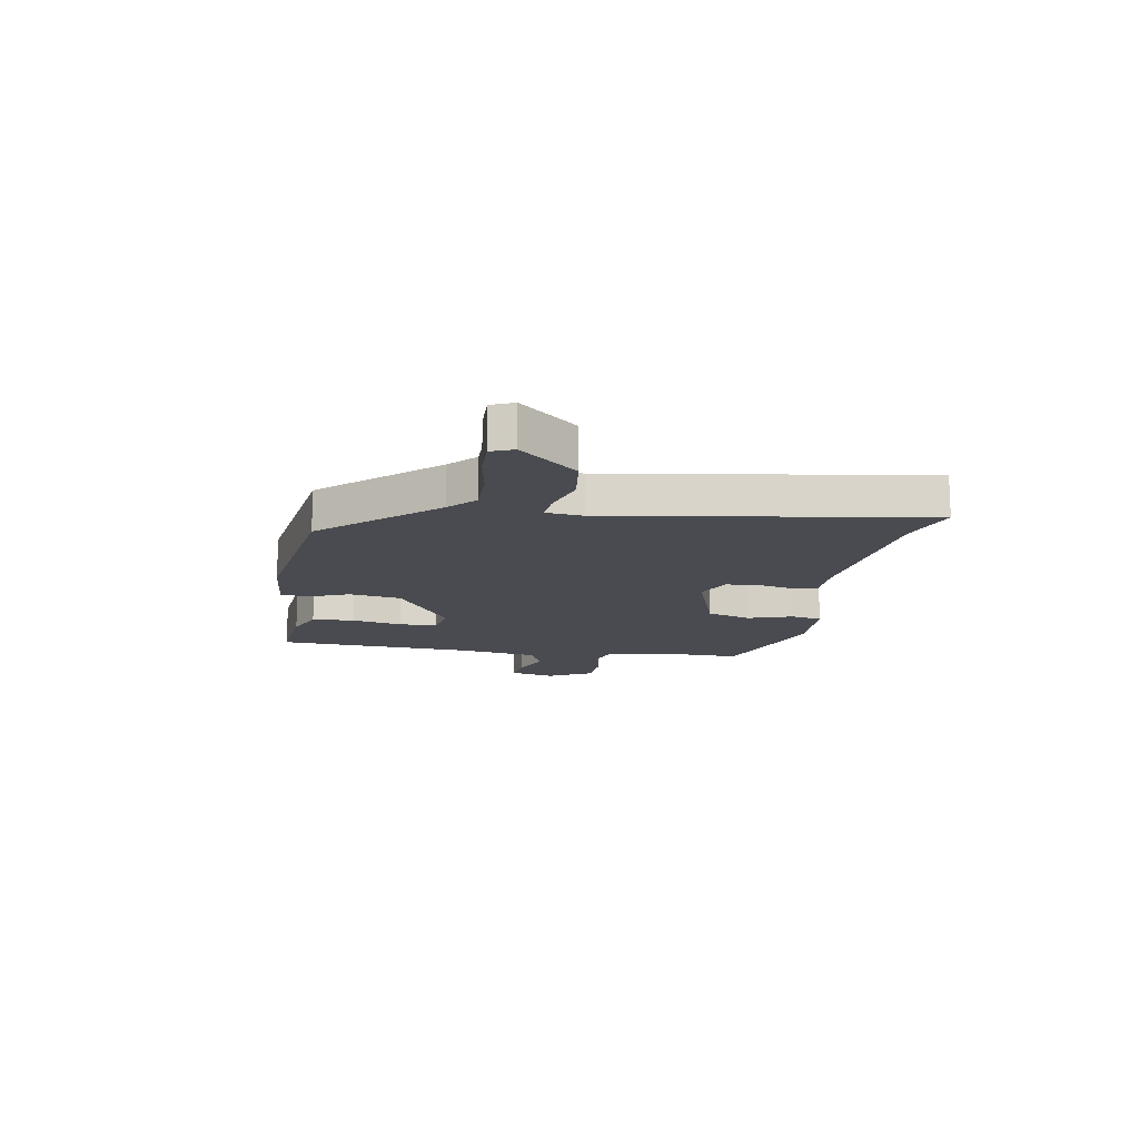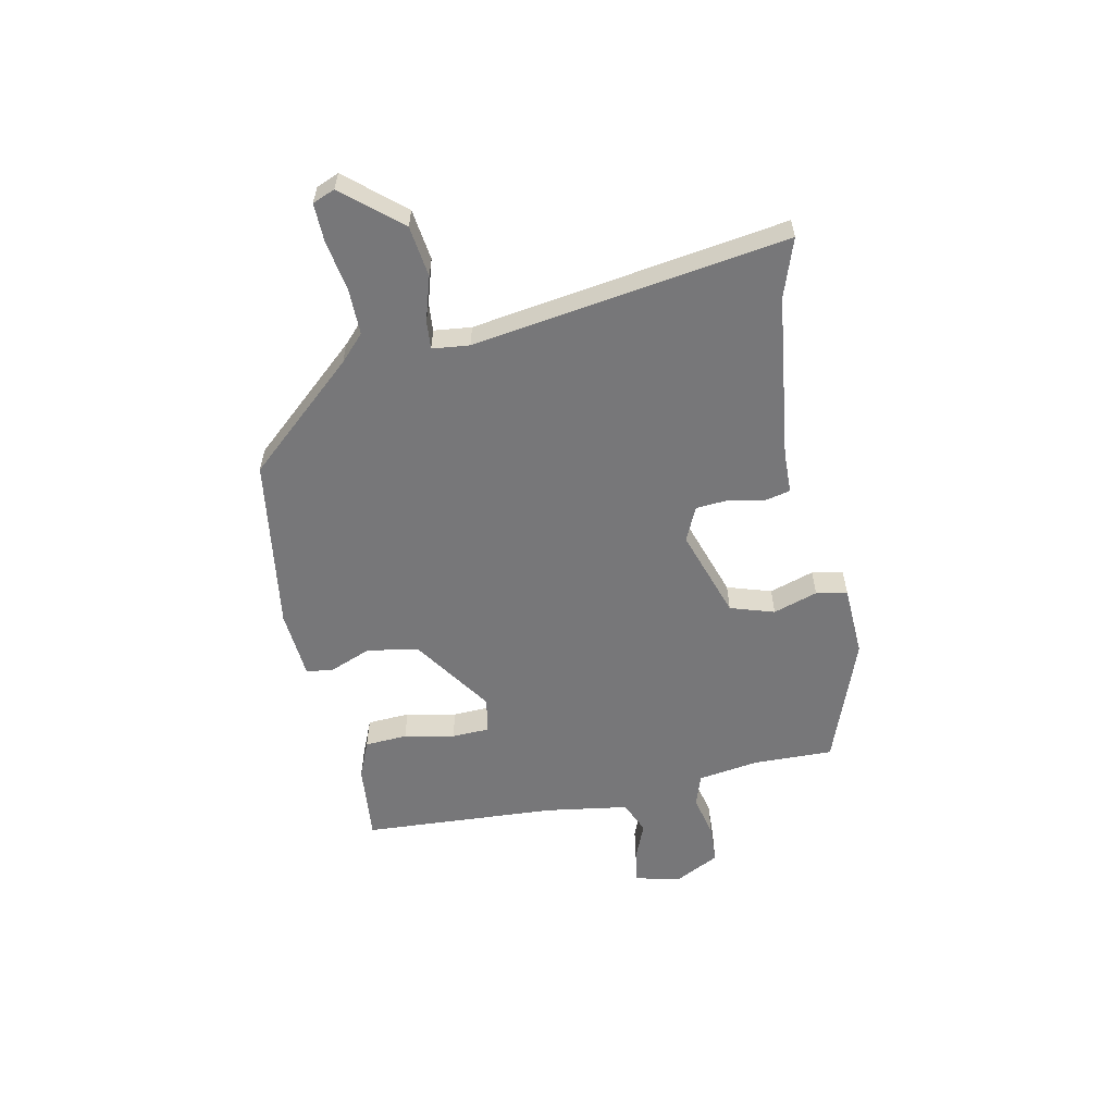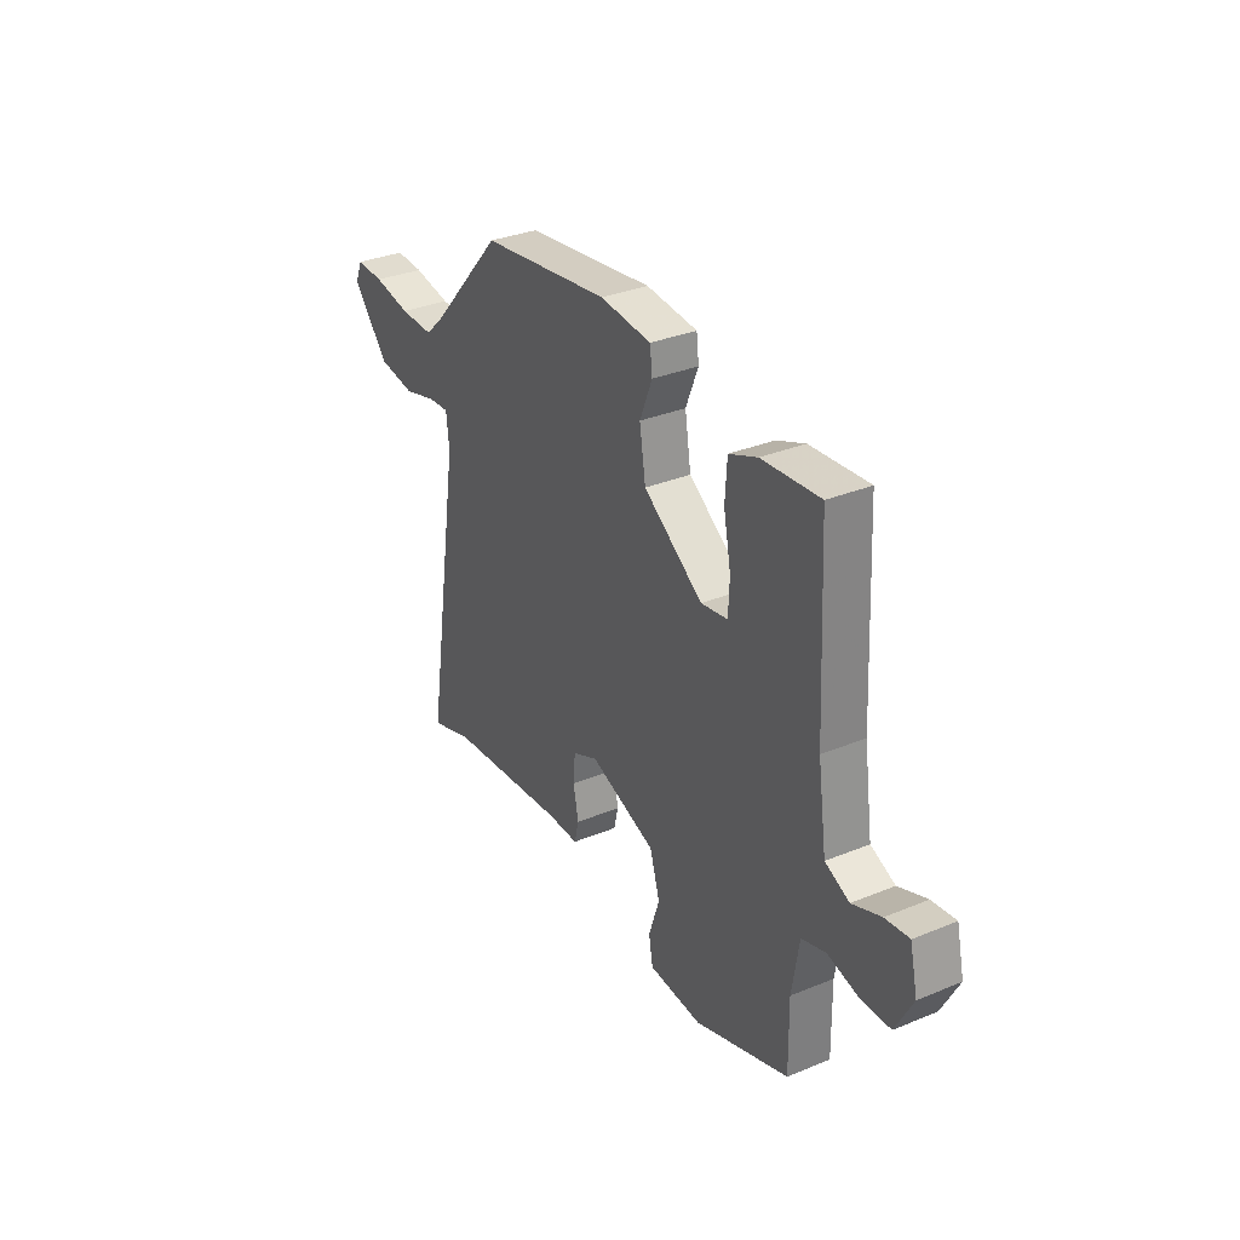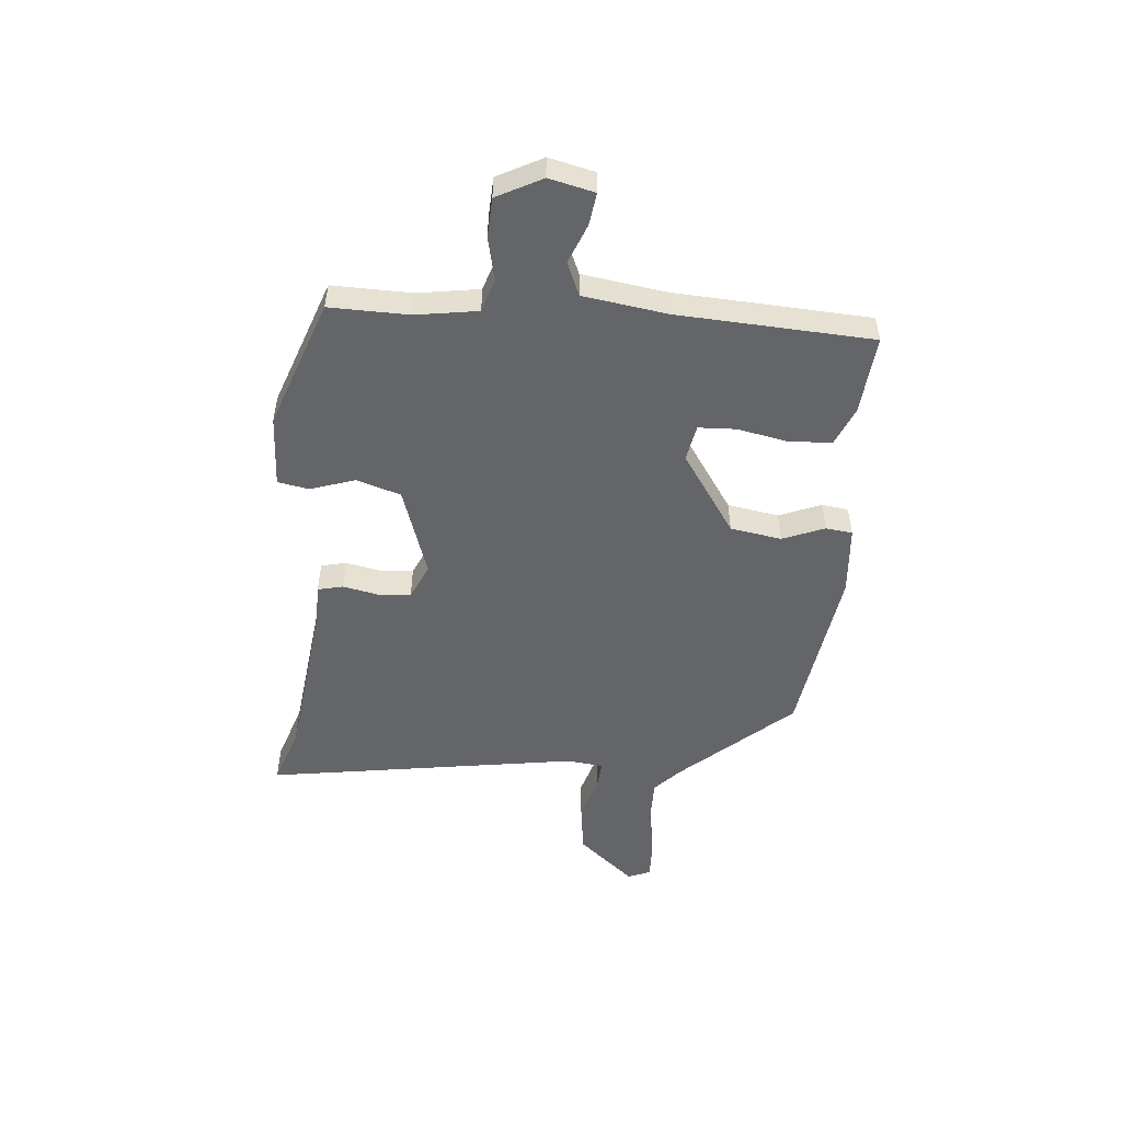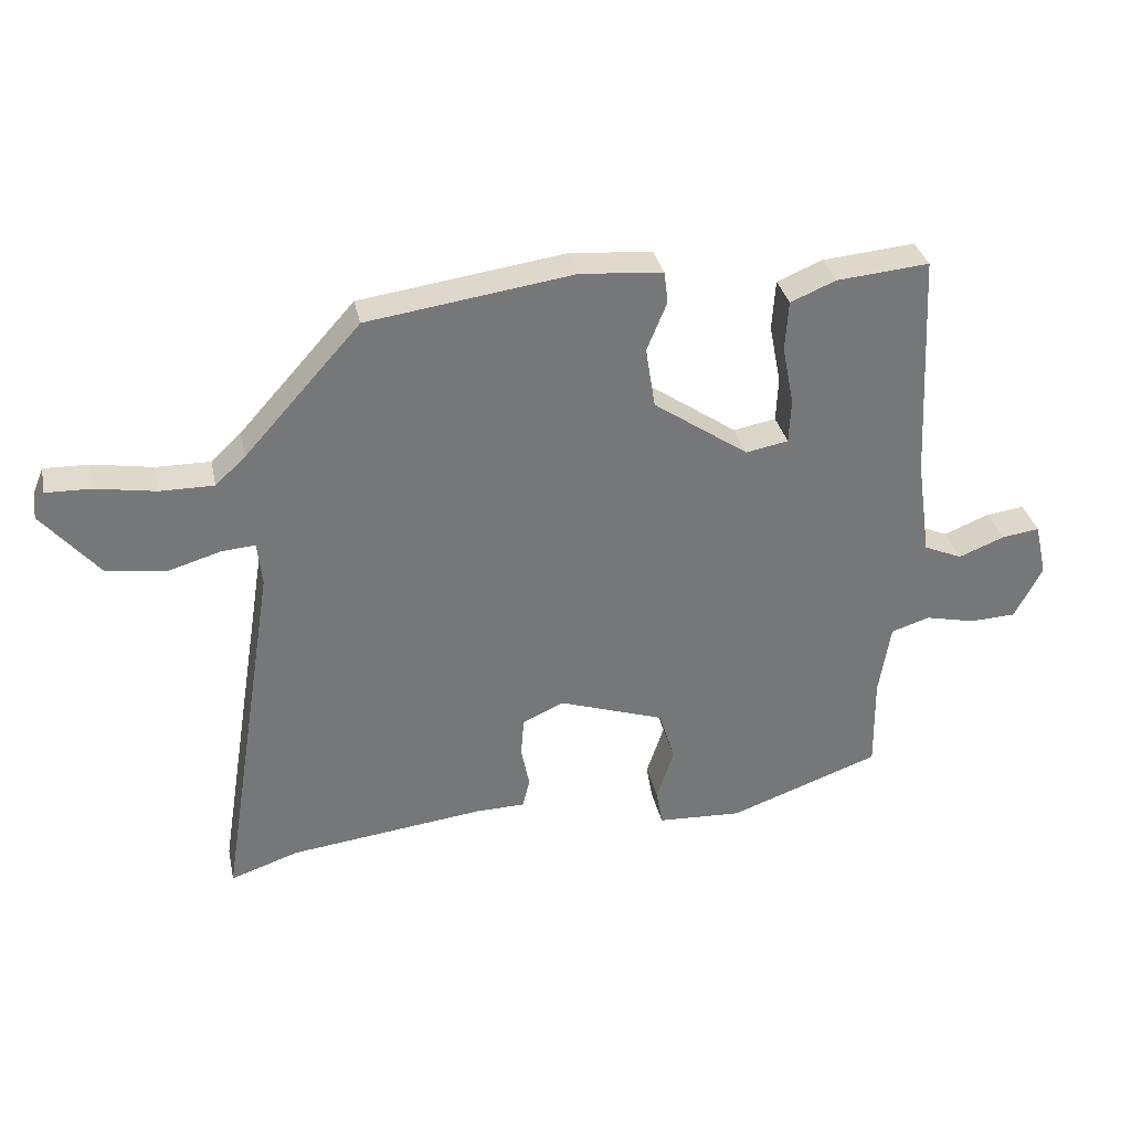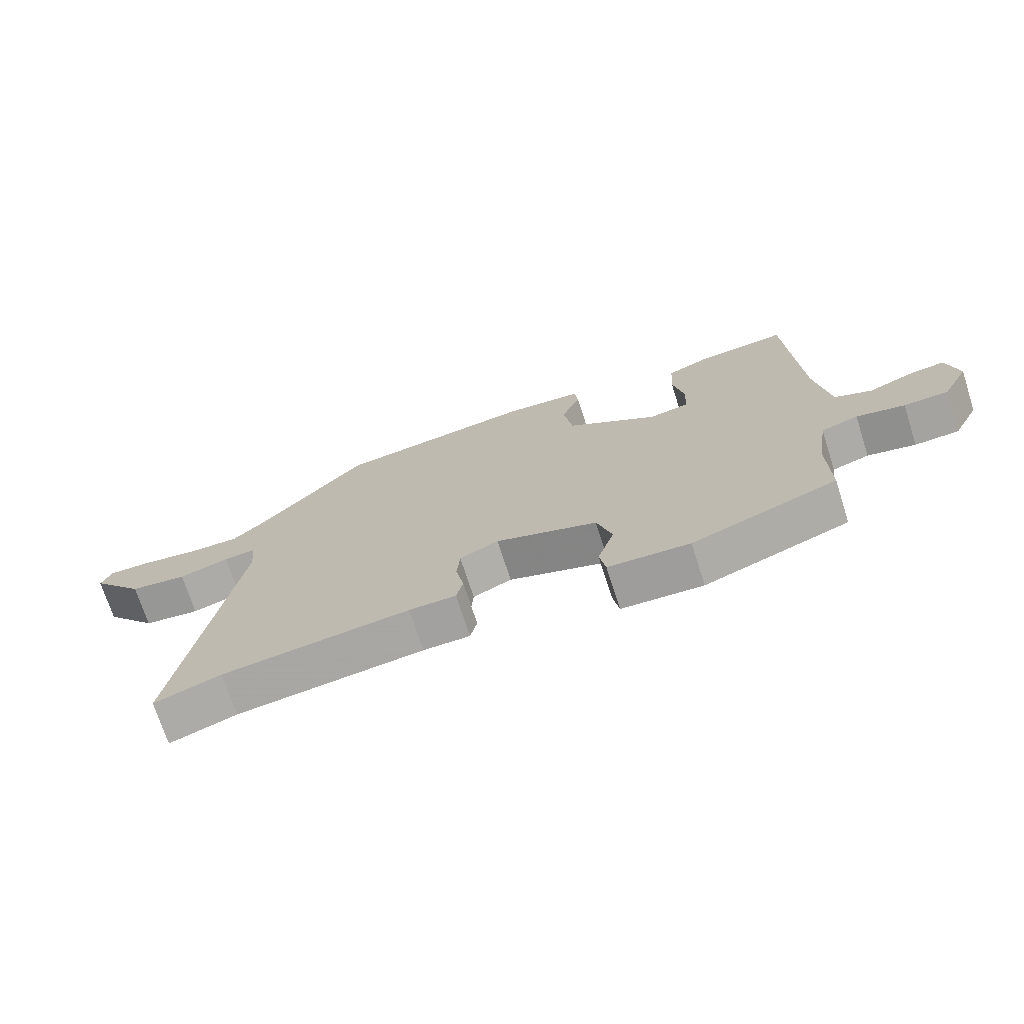
<metadata>
{"format":"obj","ext":"obj","renderer":"f3d","projection":"perspective","resolution":1024,"background":"white","views":[{"elev":-14.4,"azim":80.1,"up":"+Y"},{"elev":-57.2,"azim":101.2,"up":"+Y"},{"elev":32.9,"azim":-119.6,"up":"+Z"},{"elev":-51.4,"azim":-95.2,"up":"+Y"},{"elev":33.4,"azim":168.0,"up":"+Z"},{"elev":-71.9,"azim":-162.2,"up":"+Z"}]}
</metadata>
<code>
v 0.599 0.07 -0.533
v 0.492 0.07 -0.497
v 0.189 0.07 -0.461
v 0.113 0.07 -0.46
v 0.102 0.07 -0.414
v 0.115 0.07 -0.349
v 0.11 0.07 -0.289
v 0.047 0.07 -0.26
v -0.118 0.07 -0.316
v -0.143 0.07 -0.397
v -0.116 0.07 -0.478
v -0.126 0.07 -0.535
v -0.258 0.07 -0.542
v -0.493 0.07 -0.458
v -0.491 0.07 -0.313
v -0.509 0.07 -0.2
v -0.569 0.07 -0.181
v -0.647 0.07 -0.199
v -0.719 0.07 -0.196
v -0.762 0.07 -0.114
v -0.743 0.07 -0.031
v -0.684 0.07 -0.039
v -0.613 0.07 -0.067
v -0.553 0.07 -0.041
v -0.531 0.07 0.112
v -0.513 0.07 0.468
v -0.369 0.07 0.455
v -0.299 0.07 0.426
v -0.294 0.07 0.348
v -0.312 0.07 0.256
v -0.309 0.07 0.187
v -0.243 0.07 0.175
v -0.096 0.07 0.276
v -0.081 0.07 0.37
v -0.112 0.07 0.446
v -0.106 0.07 0.495
v 0.021 0.07 0.506
v 0.34 0.07 0.461
v 0.519 0.07 0.262
v 0.566 0.07 0.218
v 0.65 0.07 0.219
v 0.742 0.07 0.235
v 0.812 0.07 0.237
v 0.829 0.07 0.196
v 0.741 0.07 0.092
v 0.648 0.07 0.079
v 0.567 0.07 0.103
v 0.515 0.07 0.107
v 0.508 0.07 0.039
v 0.599 0 -0.533
v 0.492 0 -0.497
v 0.189 0 -0.461
v 0.113 0 -0.46
v 0.102 0 -0.414
v 0.115 0 -0.349
v 0.11 0 -0.289
v 0.047 0 -0.26
v -0.118 0 -0.316
v -0.143 0 -0.397
v -0.116 0 -0.478
v -0.126 0 -0.535
v -0.258 0 -0.542
v -0.493 0 -0.458
v -0.491 0 -0.313
v -0.509 0 -0.2
v -0.569 0 -0.181
v -0.647 0 -0.199
v -0.719 0 -0.196
v -0.762 0 -0.114
v -0.743 0 -0.031
v -0.684 0 -0.039
v -0.613 0 -0.067
v -0.553 0 -0.041
v -0.531 0 0.112
v -0.513 0 0.468
v -0.369 0 0.455
v -0.299 0 0.426
v -0.294 0 0.348
v -0.312 0 0.256
v -0.309 0 0.187
v -0.243 0 0.175
v -0.096 0 0.276
v -0.081 0 0.37
v -0.112 0 0.446
v -0.106 0 0.495
v 0.021 0 0.506
v 0.34 0 0.461
v 0.519 0 0.262
v 0.566 0 0.218
v 0.65 0 0.219
v 0.742 0 0.235
v 0.812 0 0.237
v 0.829 0 0.196
v 0.741 0 0.092
v 0.648 0 0.079
v 0.567 0 0.103
v 0.515 0 0.107
v 0.508 0 0.039
f 45 46 47
f 44 45 47
f 43 44 47
f 42 43 47
f 41 42 47
f 40 41 47 48
f 39 40 48
f 39 48 49
f 38 39 49
f 37 38 49
f 36 37 49
f 35 36 49
f 34 35 49
f 28 29 30
f 27 28 30
f 26 27 30
f 25 26 30
f 24 25 30 31
f 21 22 23
f 20 21 23
f 19 20 23
f 18 19 23
f 17 18 23
f 16 17 23 24
f 13 14 15
f 12 13 15
f 11 12 15
f 10 11 15
f 9 10 15 16
f 24 31 32
f 16 24 32
f 9 16 32
f 8 9 32
f 3 4 5 6
f 2 3 6 7
f 1 2 7
f 49 1 7
f 34 49 7
f 33 34 7
f 7 8 32 33
f 96 95 94
f 96 94 93
f 96 93 92
f 96 92 91
f 96 91 90
f 97 96 90 89
f 97 89 88
f 98 97 88
f 98 88 87
f 98 87 86
f 98 86 85
f 98 85 84
f 98 84 83
f 79 78 77
f 79 77 76
f 79 76 75
f 79 75 74
f 80 79 74 73
f 72 71 70
f 72 70 69
f 72 69 68
f 72 68 67
f 72 67 66
f 73 72 66 65
f 64 63 62
f 64 62 61
f 64 61 60
f 64 60 59
f 65 64 59 58
f 81 80 73
f 81 73 65
f 81 65 58
f 81 58 57
f 55 54 53 52
f 56 55 52 51
f 56 51 50
f 56 50 98
f 56 98 83
f 56 83 82
f 82 81 57 56
f 1 50 51 2
f 2 51 52 3
f 3 52 53 4
f 4 53 54 5
f 5 54 55 6
f 6 55 56 7
f 7 56 57 8
f 8 57 58 9
f 9 58 59 10
f 10 59 60 11
f 11 60 61 12
f 12 61 62 13
f 13 62 63 14
f 14 63 64 15
f 15 64 65 16
f 16 65 66 17
f 17 66 67 18
f 18 67 68 19
f 19 68 69 20
f 20 69 70 21
f 21 70 71 22
f 22 71 72 23
f 23 72 73 24
f 24 73 74 25
f 25 74 75 26
f 26 75 76 27
f 27 76 77 28
f 28 77 78 29
f 29 78 79 30
f 30 79 80 31
f 31 80 81 32
f 32 81 82 33
f 33 82 83 34
f 34 83 84 35
f 35 84 85 36
f 36 85 86 37
f 37 86 87 38
f 38 87 88 39
f 39 88 89 40
f 40 89 90 41
f 41 90 91 42
f 42 91 92 43
f 43 92 93 44
f 44 93 94 45
f 45 94 95 46
f 46 95 96 47
f 47 96 97 48
f 48 97 98 49
f 49 98 50 1

</code>
